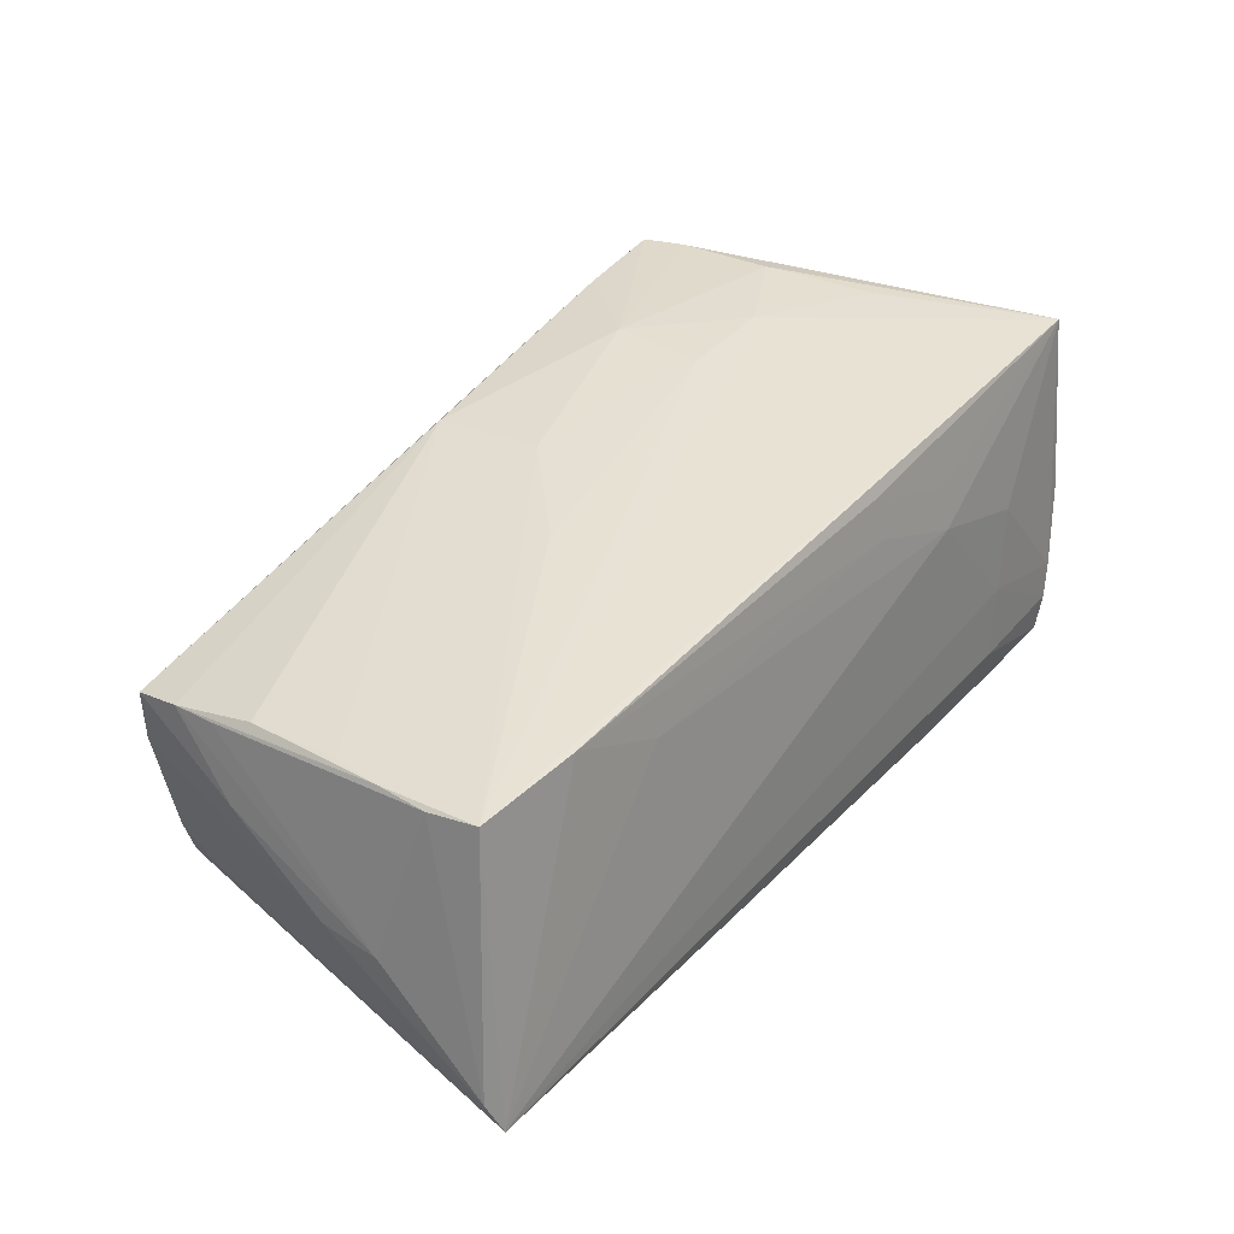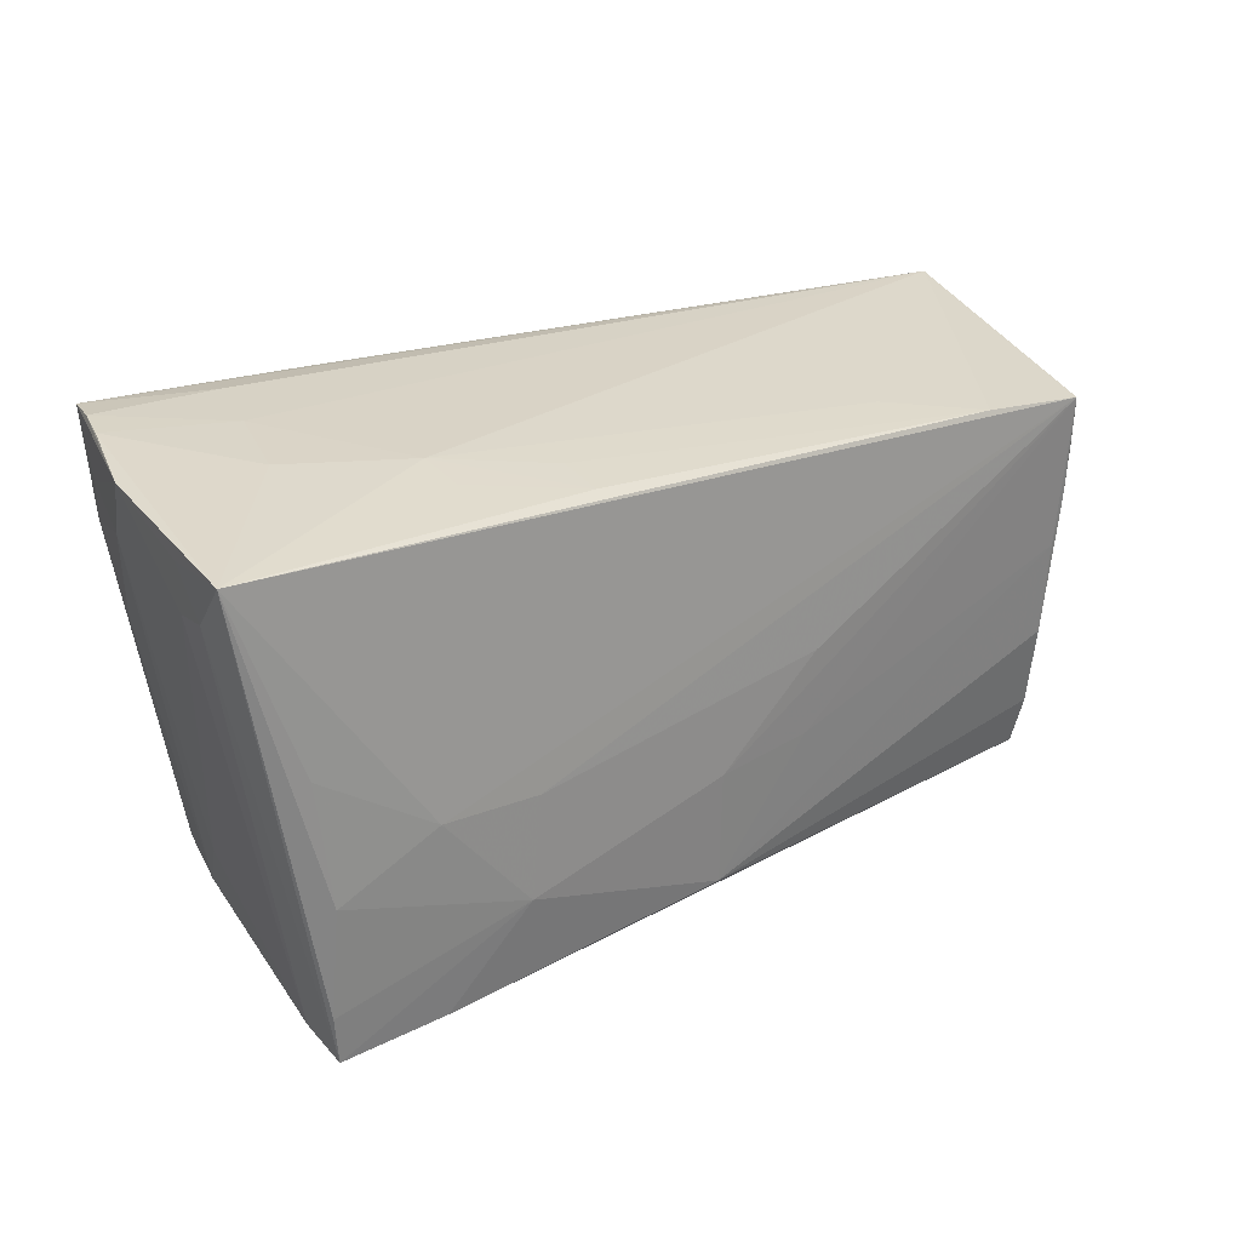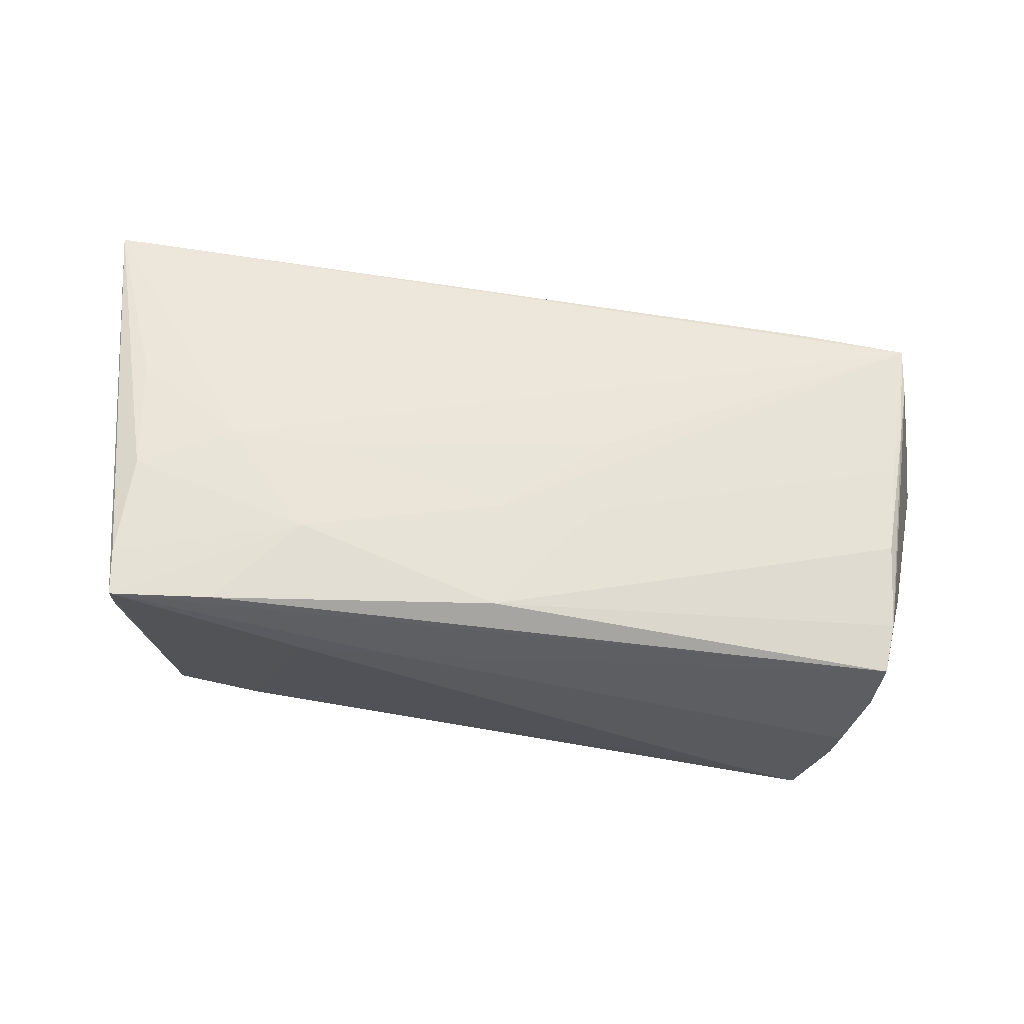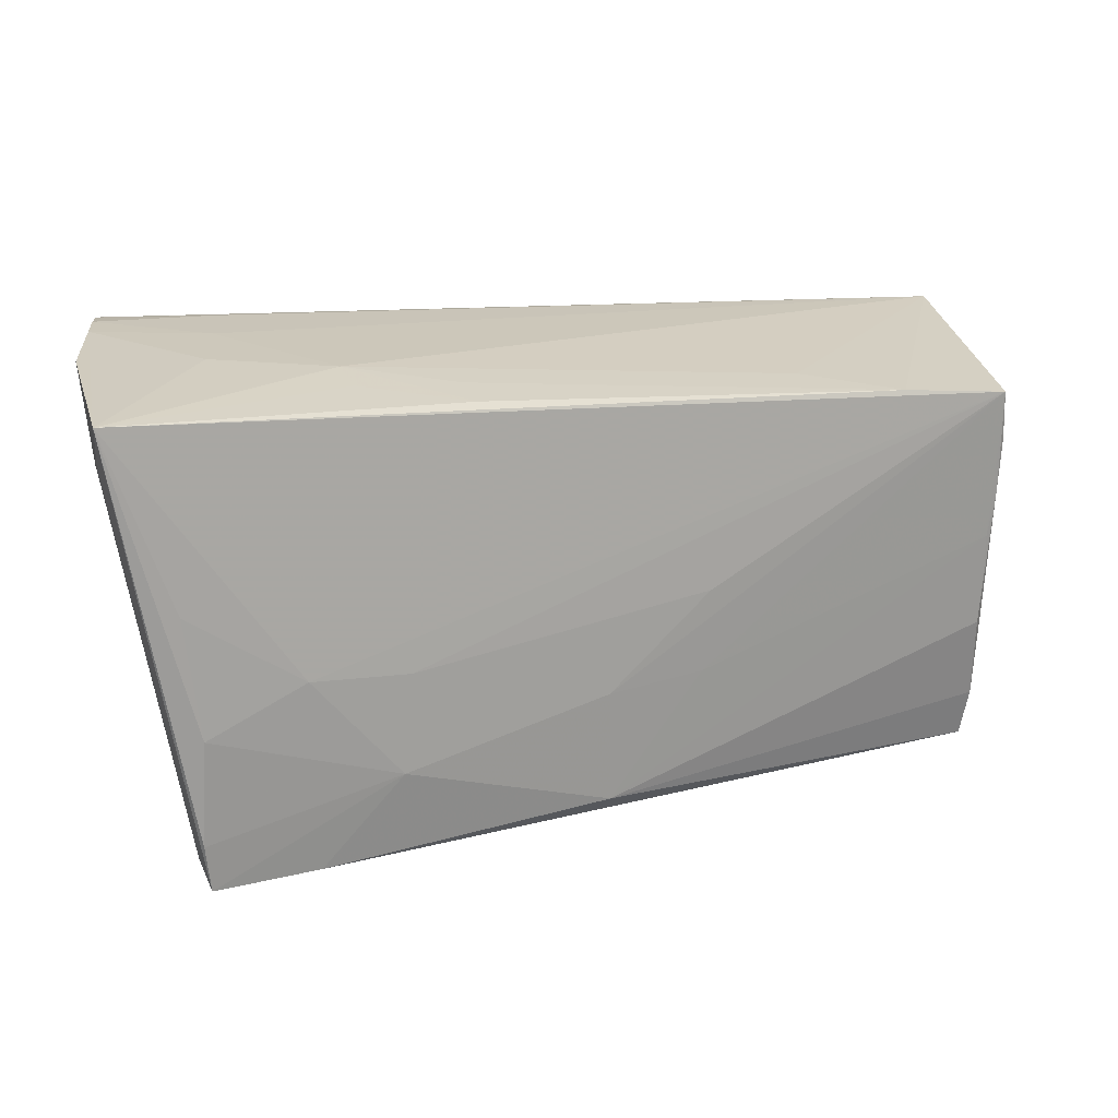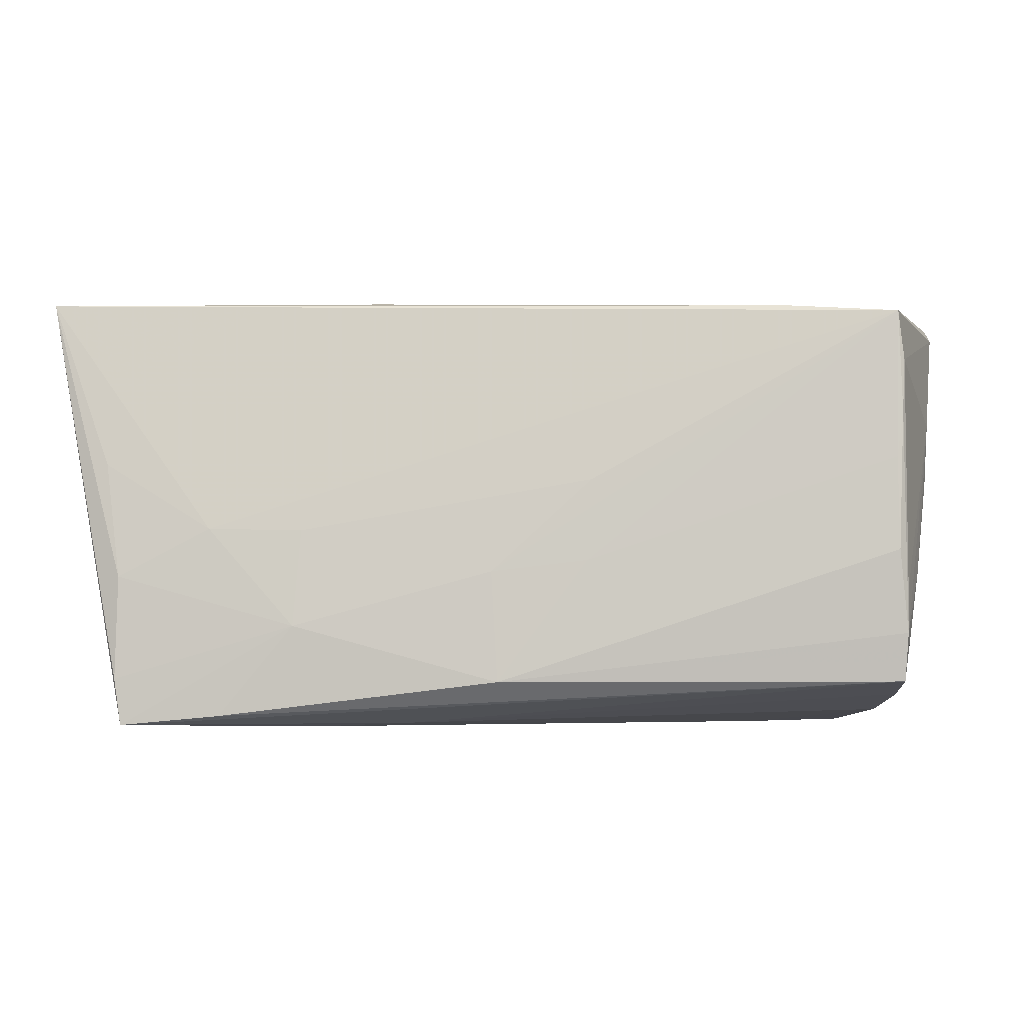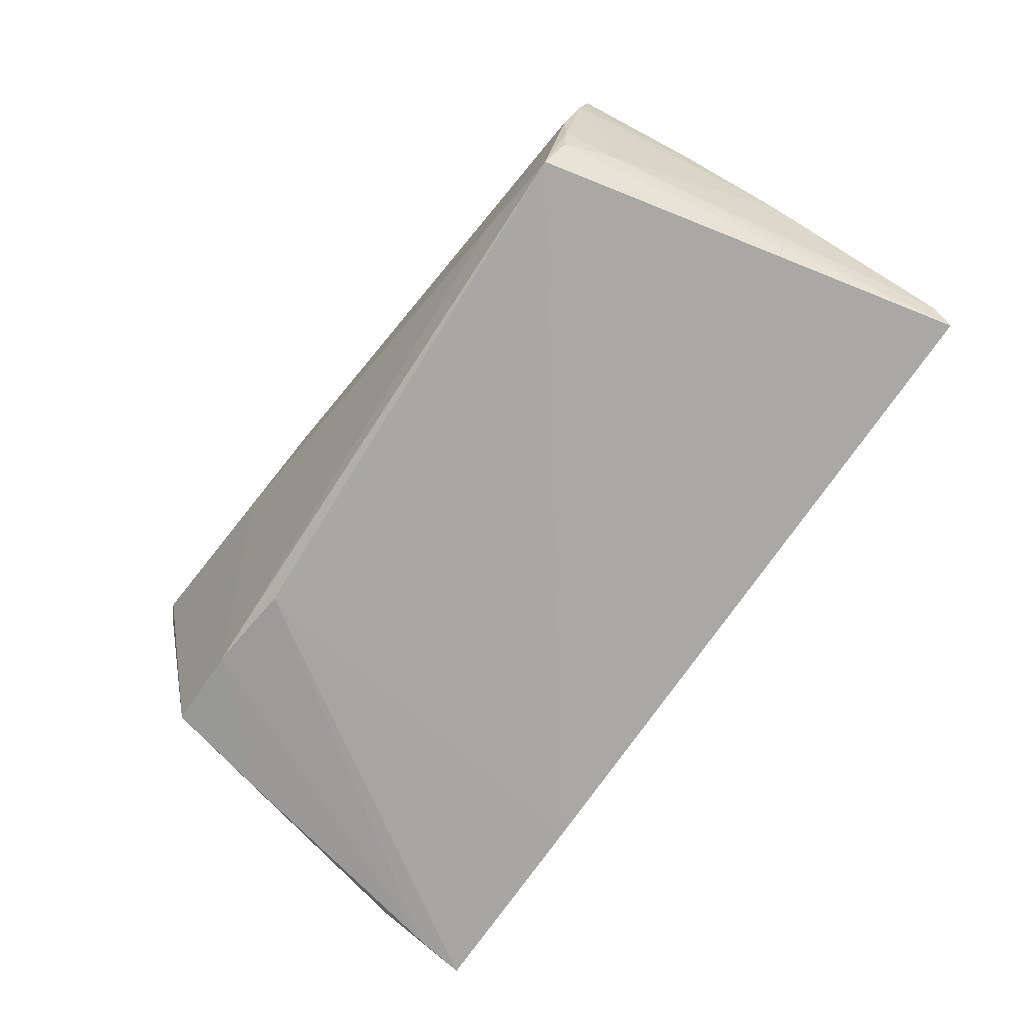
<metadata>
{"format":"obj","ext":"obj","renderer":"f3d","projection":"perspective","resolution":1024,"background":"white","views":[{"elev":37.6,"azim":125.9,"up":"+Z"},{"elev":23.8,"azim":-34.1,"up":"+Y"},{"elev":58.3,"azim":6.7,"up":"+Z"},{"elev":16.1,"azim":-17.4,"up":"+Y"},{"elev":-10.5,"azim":8.0,"up":"+Y"},{"elev":-74.3,"azim":53.5,"up":"+Z"}]}
</metadata>
<code>
v 0.01467 -0.0004577 0.01977
v -0.05465 0.02339 0.01229
v -0.04961 0.02224 -0.02009
v -0.04492 -0.009362 -0.01842
v 0.05492 -0.01098 0.004929
v -0.01326 0.02465 0.0135
v 0.02797 0.02306 0.01243
v 0.03951 0.02143 0.01793
v -0.05447 0.02677 -0.0008002
v 0.04977 -0.02029 -0.01248
v -0.05098 0.02174 -0.01529
v 0.05329 -0.01871 0.004348
v 0.05252 -0.0253 0.01145
v -0.0511 0.02869 -0.01558
v 0.002753 -0.02544 0.01896
v 0.05294 0.02034 0.01764
v -0.04481 -0.0303 0.02021
v 0.04926 -0.0273 -0.005074
v -0.04945 0.01596 -0.01913
v 0.05316 0.007829 0.01651
v 0.05229 -0.009352 0.01512
v -0.05403 0.01754 0.01142
v -0.02155 -0.02996 0.01019
v -0.0454 -0.02868 0.01447
v 0.05305 -0.01947 0.01292
v -0.05024 0.02843 -0.02033
v 0.05678 0.002267 -0.002403
v -0.03215 -0.02286 -0.01914
v 0.04753 -0.02629 -0.01488
v -0.05493 0.02401 0.022
v -0.01293 0.02349 0.01874
v -0.02502 0.0277 -0.02055
v -0.038 0.02805 -0.02055
v -0.05428 0.01819 0.01614
v -0.0364 0.02869 -0.01582
v 0.002162 -0.01182 0.02019
v -0.009499 -0.02961 0.01017
v -0.03343 -0.005958 0.0222
v 0.04469 -0.02734 -0.02006
v -0.04046 0.02701 0.003409
v -0.04705 0.002681 0.02216
v 0.03358 -0.02793 -0.01527
v -0.05203 0.02831 -0.01108
v 0.05226 -0.0254 0.008186
v -0.02167 -0.006351 0.02169
v 0.05901 0.02436 -0.01277
v 0.05737 0.009976 -0.002364
v -0.02564 0.02505 0.01363
v -0.02074 -0.02217 -0.02055
v -0.05295 0.01971 -0.005636
v 0.05856 0.02655 -0.01563
v -0.02614 0.02626 0.008309
v -0.0322 -0.0293 0.02009
v 0.05354 0.01426 0.0167
v -0.04942 0.007159 -0.01337
v -0.02264 -0.01833 0.0214
v 0.05229 0.002063 0.0162
v -0.04512 -0.01176 0.02202
v 0.05321 -0.01411 0.01337
v -0.04287 -0.02234 -0.01755
v -0.04446 -0.02326 -0.008804
v 0.04857 -0.02671 -0.01064
v -0.03812 0.02806 -0.006906
v -0.04556 -0.02456 0.02088
v -0.04624 -0.0169 -0.003774
v 0.05168 -0.0262 0.004266
v 0.01402 -0.0105 0.01912
f 51 16 46
f 38 16 30
f 26 51 32
f 32 51 39
f 49 32 39
f 10 51 46
f 35 51 26
f 52 40 30
f 34 17 30
f 2 34 30
f 18 42 39
f 60 19 4
f 28 49 39
f 39 42 28
f 60 4 28
f 42 23 28
f 17 60 28
f 28 23 17
f 26 32 33
f 33 49 26
f 32 49 33
f 17 34 24
f 24 34 22
f 24 60 17
f 24 61 60
f 65 22 50
f 50 61 65
f 65 24 22
f 61 24 65
f 26 19 11
f 11 19 50
f 50 19 55
f 55 19 60
f 55 61 50
f 60 61 55
f 41 38 30
f 30 58 41
f 41 58 38
f 30 17 64
f 64 58 30
f 46 16 54
f 15 25 21
f 13 25 15
f 15 53 13
f 13 53 17
f 26 11 9
f 9 11 50
f 50 22 9
f 9 2 30
f 22 34 9
f 34 2 9
f 14 35 26
f 26 9 14
f 16 51 8
f 30 16 8
f 8 31 30
f 40 52 63
f 35 14 63
f 51 35 63
f 63 52 51
f 39 51 29
f 51 10 29
f 66 12 44
f 44 13 66
f 37 23 42
f 42 18 37
f 18 66 37
f 17 23 37
f 37 13 17
f 37 66 13
f 3 19 26
f 3 4 19
f 3 28 4
f 26 49 3
f 49 28 3
f 1 36 16
f 16 36 67
f 67 36 15
f 20 21 25
f 25 59 20
f 20 59 54
f 20 54 16
f 44 12 5
f 5 13 44
f 25 13 5
f 43 14 9
f 43 9 30
f 30 40 43
f 40 63 43
f 43 63 14
f 48 52 30
f 30 31 48
f 48 31 52
f 51 52 7
f 7 8 51
f 52 31 6
f 31 8 6
f 6 7 52
f 8 7 6
f 62 29 10
f 10 66 62
f 62 66 18
f 62 18 39
f 39 29 62
f 15 21 57
f 57 67 15
f 16 67 57
f 57 20 16
f 21 20 57
f 36 1 45
f 16 38 45
f 45 1 16
f 56 53 15
f 15 36 56
f 36 45 56
f 56 64 17
f 17 53 56
f 58 64 56
f 56 45 38
f 38 58 56
f 46 54 47
f 54 59 47
f 47 59 25
f 25 5 47
f 46 47 27
f 27 47 5
f 27 5 12
f 27 10 46
f 27 66 10
f 12 66 27

</code>
